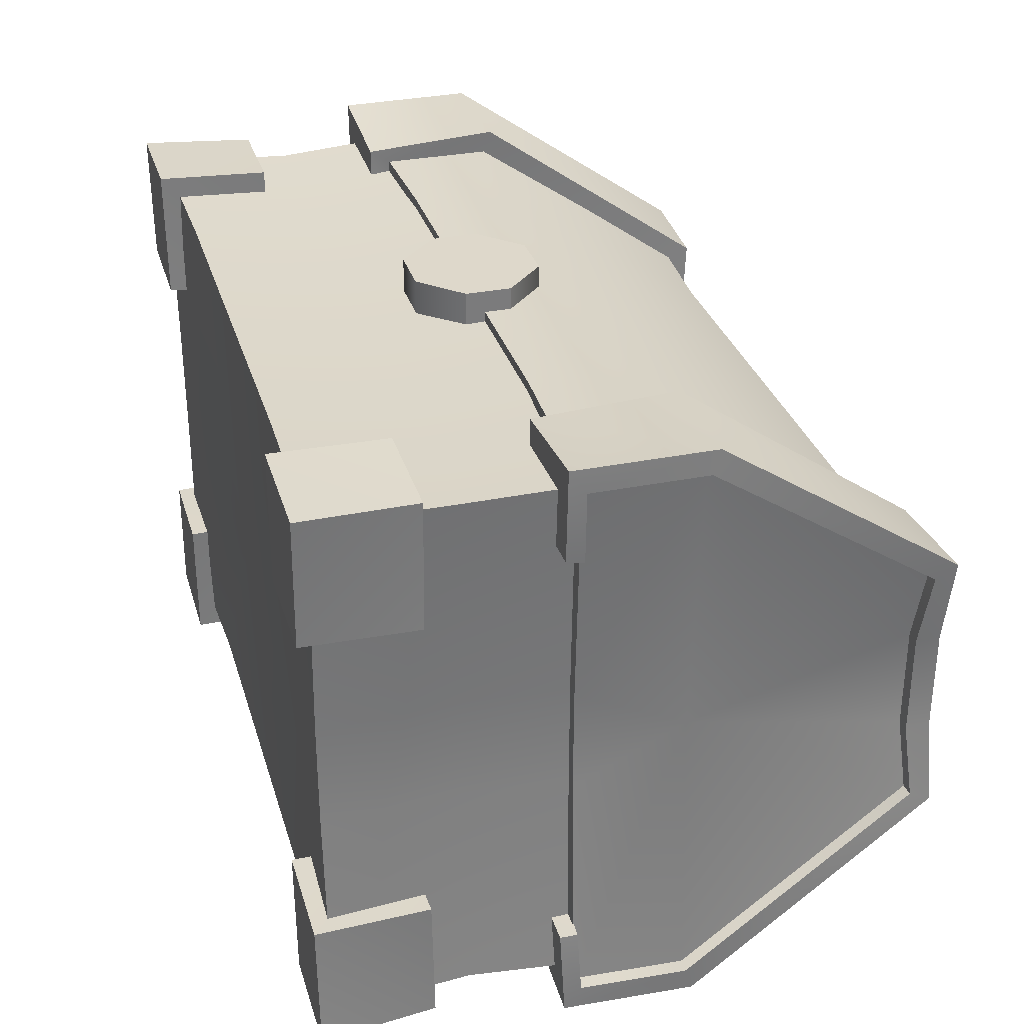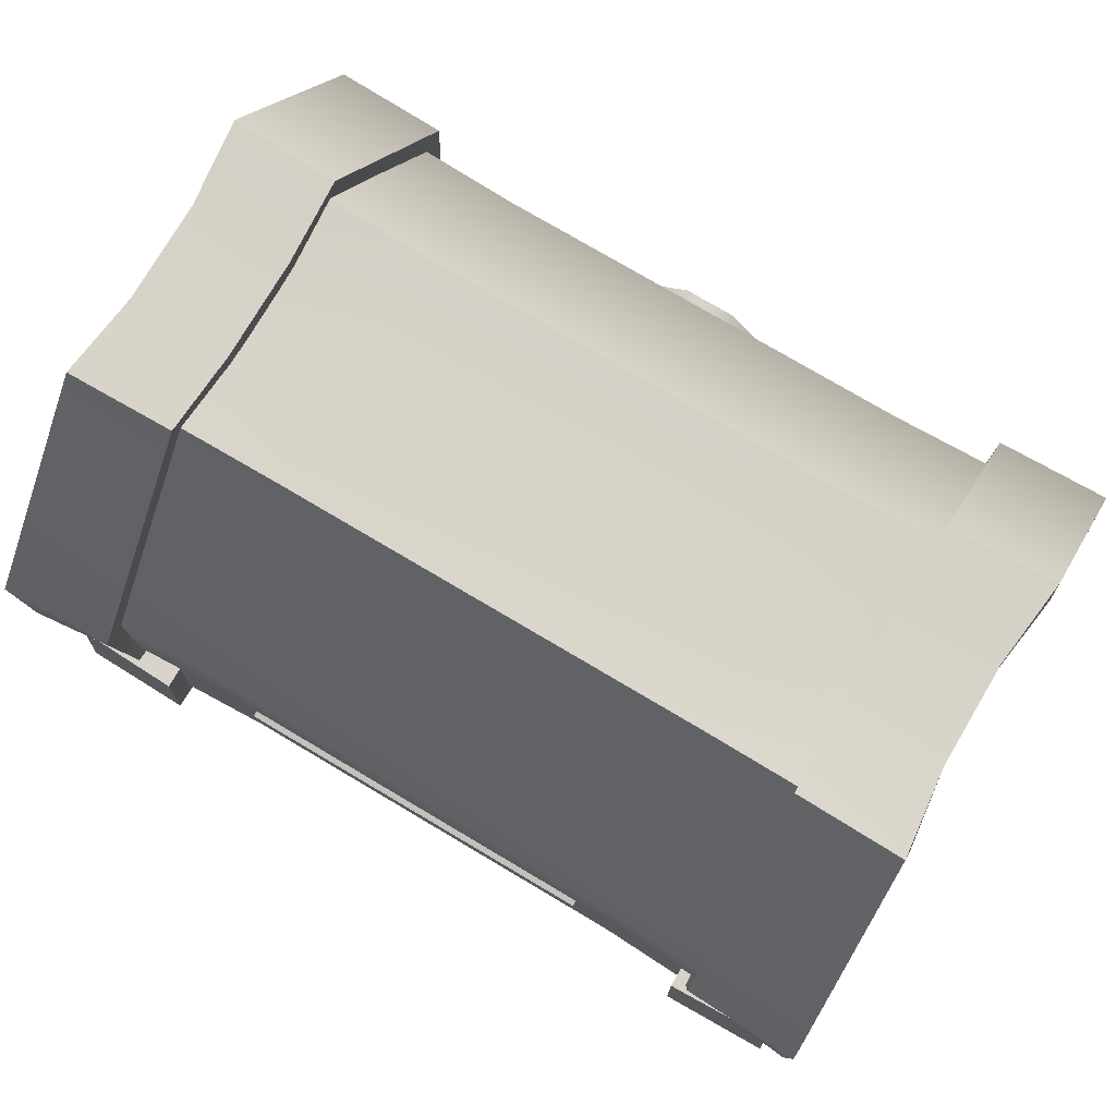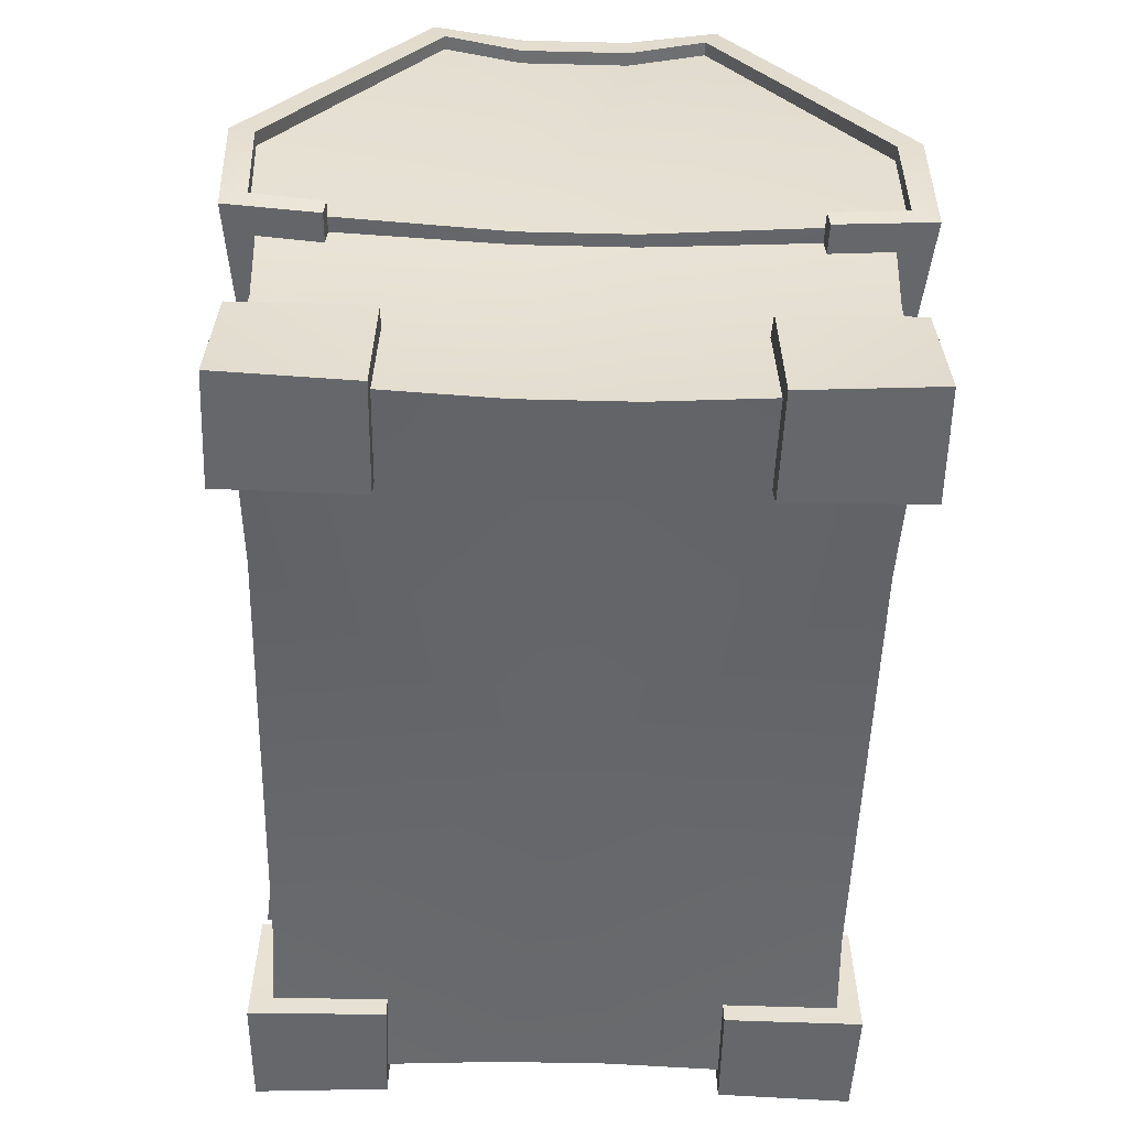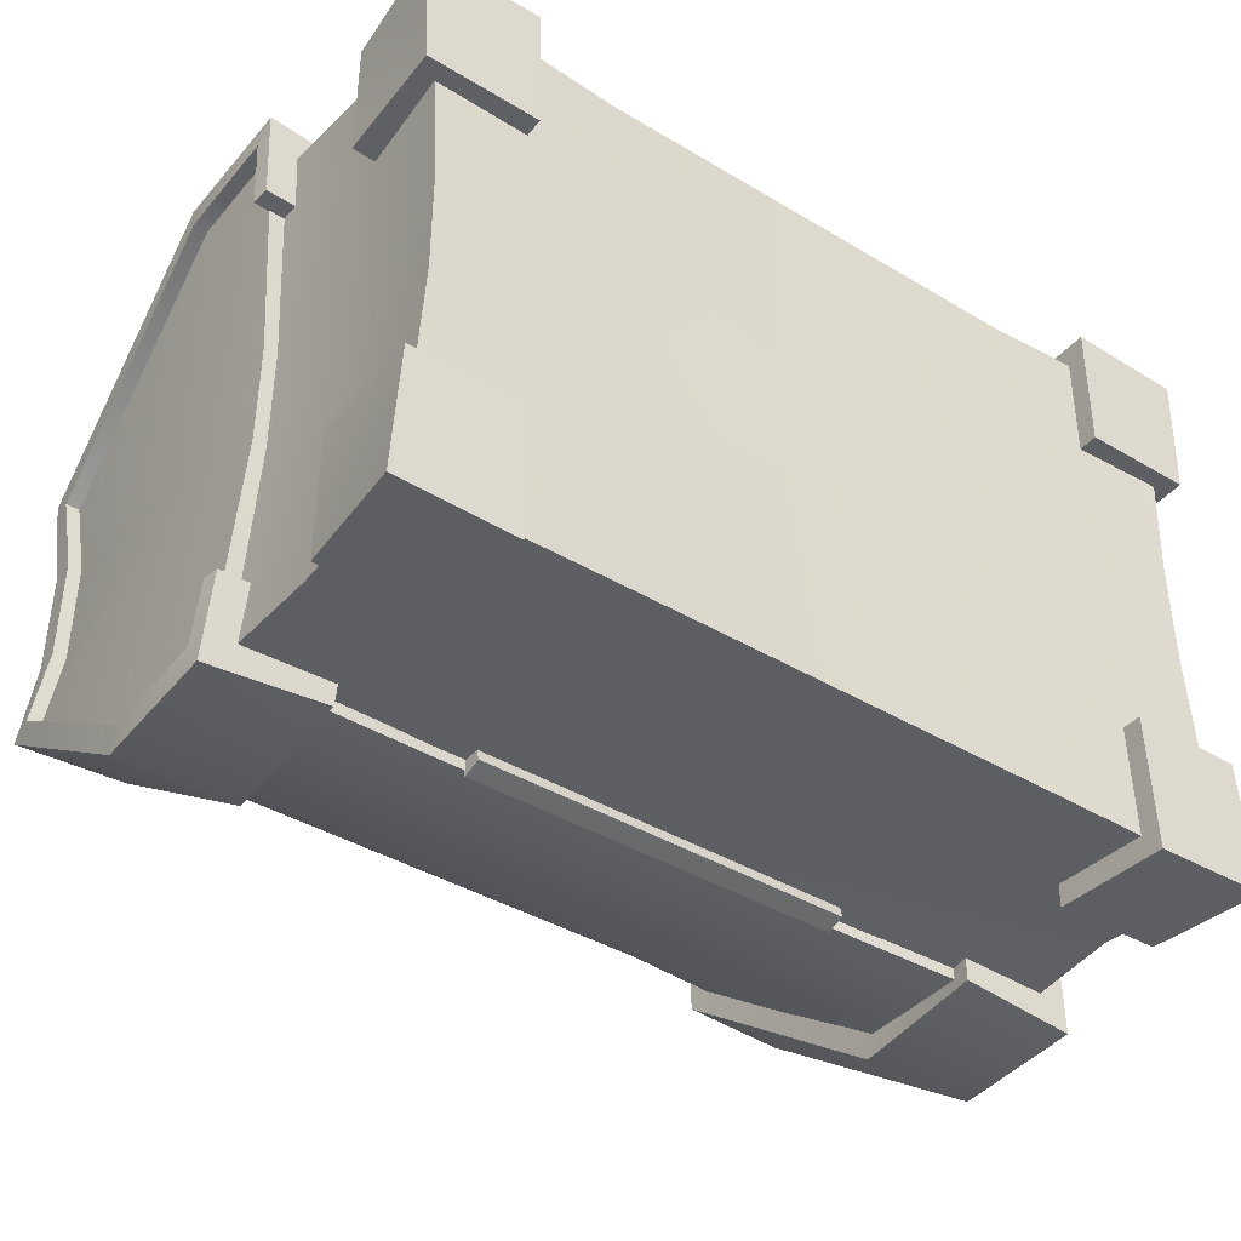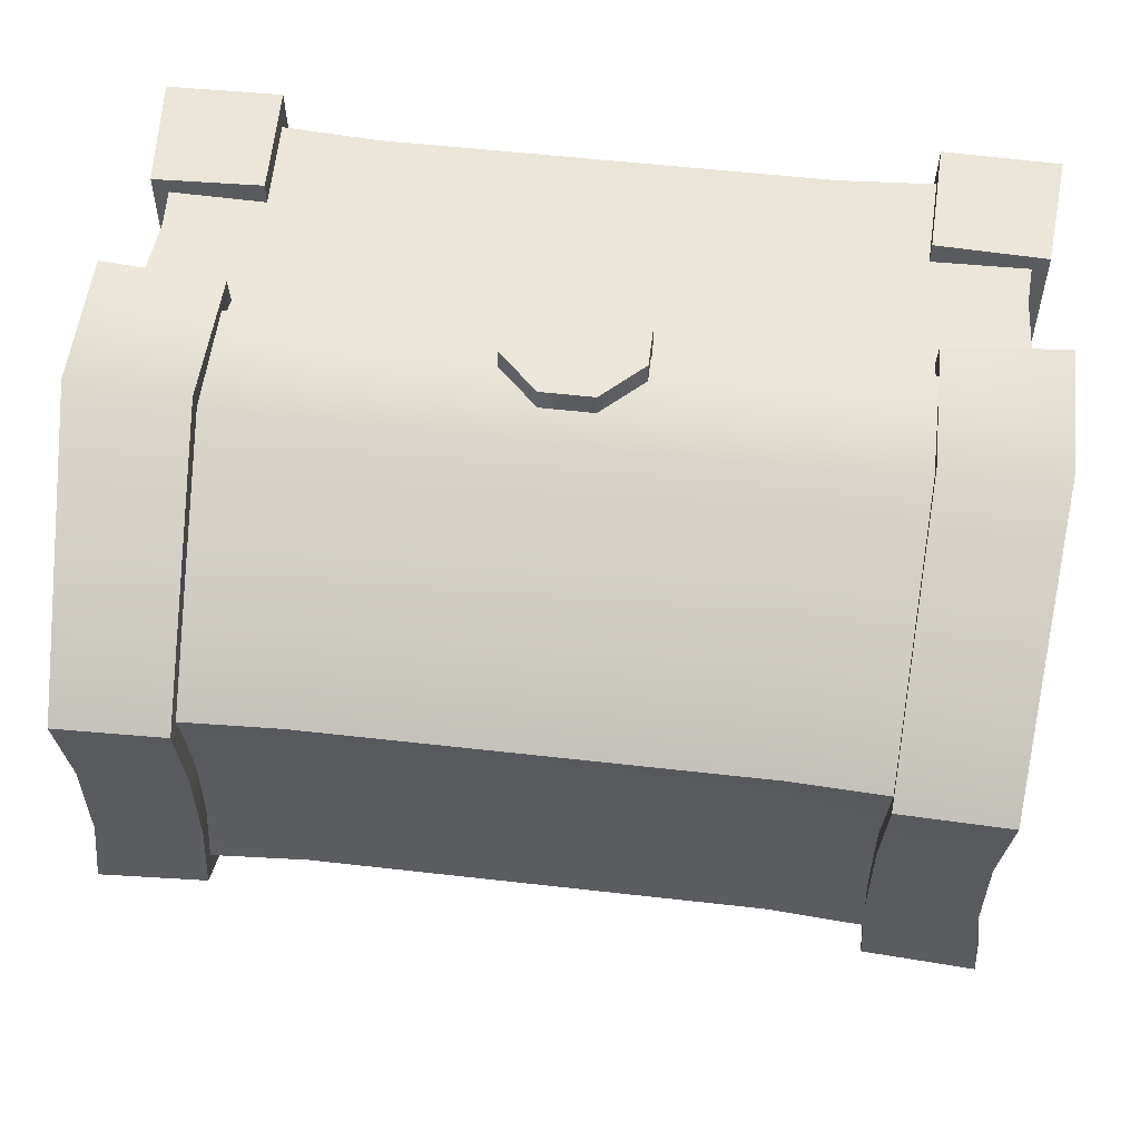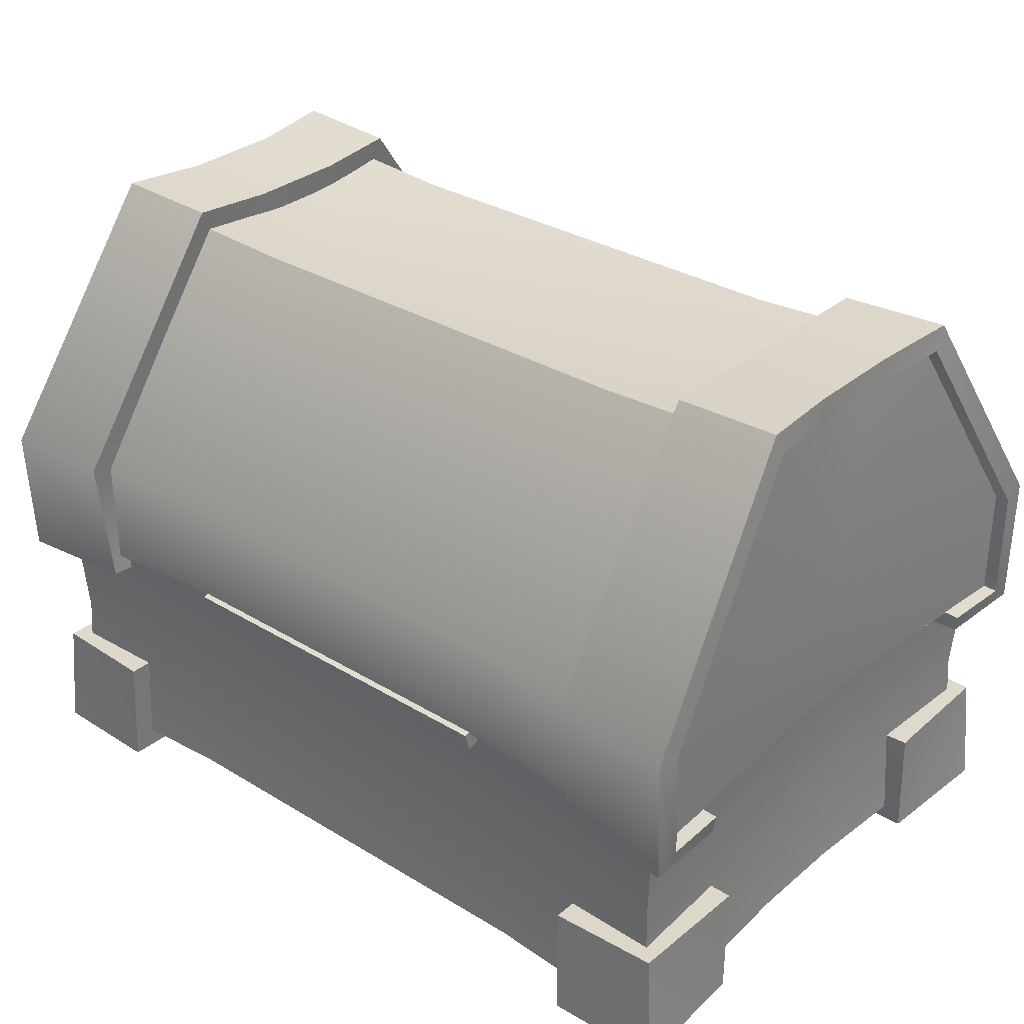
<metadata>
{"format":"obj","ext":"obj","renderer":"f3d","projection":"perspective","resolution":1024,"background":"white","views":[{"elev":31.6,"azim":74.1,"up":"+Z"},{"elev":76.9,"azim":-149.4,"up":"+Y"},{"elev":-52.0,"azim":-91.5,"up":"+Y"},{"elev":-40.3,"azim":-36.3,"up":"+Z"},{"elev":55.9,"azim":-173.2,"up":"+Z"},{"elev":31.7,"azim":-139.4,"up":"+Y"}]}
</metadata>
<code>
v  35.18 1.311 23.24
v  35.18 1.311 -23.24
v  -33.31 1.311 23.24
v  -33.31 1.311 -23.24
v  35.18 22.51 -23.24
v  35.18 22.51 23.24
v  -33.31 22.51 -23.24
v  -33.31 22.51 23.24
v  34.54 12.83 22.81
v  34.54 12.83 -22.81
v  -32.68 12.83 -22.81
v  -32.68 12.83 22.81
v  19.39 1.796 22.63
v  19.39 1.796 -22.63
v  19.39 22.51 -22.63
v  -17.52 22.51 22.63
v  19.39 12.6 -22.23
v  19.39 12.6 22.23
v  -32.22 1.262 4.417
v  34.09 1.262 4.417
v  34.09 22.51 4.417
v  -32.22 22.51 -4.417
v  33.48 12.48 4.417
v  -31.62 12.48 -4.417
v  -32.22 1.262 -4.417
v  34.09 1.262 -4.417
v  34.09 22.51 -4.417
v  -32.22 22.51 4.417
v  33.48 12.48 -4.417
v  -31.62 12.48 4.417
v  -17.52 1.796 22.63
v  -17.52 1.796 -22.63
v  -17.52 22.51 -22.63
v  19.39 22.51 22.63
v  -17.52 12.6 -22.23
v  -17.52 12.6 22.23
v  0.9331 1.735 0.0001
v  31.35 22.51 -20.65
v  31.35 22.51 20.65
v  -29.48 22.51 -20.65
v  -29.48 22.51 20.65
v  17.33 22.51 -20.1
v  -15.46 22.51 20.1
v  30.39 22.51 3.923
v  -28.52 22.51 -3.924
v  30.39 22.51 -3.924
v  -28.52 22.51 3.923
v  -15.46 22.51 -20.1
v  17.33 22.51 20.1
v  31.35 3.729 -20.65
v  31.35 3.729 20.65
v  -29.48 3.729 -20.65
v  -29.48 3.729 20.65
v  30.39 3.729 -0.0001
v  -28.52 3.729 -0.0001
v  36.75 -0.0887 24.68
v  35.99 9.571 24.26
v  36.75 -0.0887 -24.68
v  35.99 9.571 -24.26
v  -34.88 -0.0887 -24.68
v  -34.12 9.571 -24.26
v  -34.88 -0.0887 24.68
v  -34.12 9.571 24.26
v  36.16 -0.0887 13.75
v  36.06 9.405 13.5
v  -34.3 -0.0887 -13.75
v  -34.19 9.405 -13.5
v  -34.3 -0.0887 13.75
v  36.16 -0.0887 -13.75
v  36.06 9.405 -13.5
v  -34.19 9.405 13.5
v  27.18 -0.0887 24.89
v  27.18 -0.0887 -24.89
v  26.89 9.477 -24.57
v  -25.31 -0.0887 24.89
v  -25.02 9.477 24.57
v  -25.31 -0.0887 -24.89
v  -25.02 9.477 -24.57
v  26.89 9.477 24.57
v  26.95 -0.0887 13.66
v  -25.08 -0.0887 13.66
v  26.95 -0.0887 -13.66
v  -25.08 -0.0887 -13.66
v  26.97 9.367 13.45
v  -25.1 9.367 12.9
v  26.86 9.244 -13.62
v  -25.1 9.367 -13.31
v  2.814 17.92 23.58
v  -0.9366 17.92 23.58
v  -0.9366 17.92 19.38
v  2.814 17.92 19.38
v  5.754 20.86 23.58
v  5.754 20.86 19.38
v  5.754 24.17 19.38
v  5.754 24.17 23.58
v  -3.877 20.86 19.38
v  -3.877 24.17 19.38
v  -3.877 20.86 23.58
v  -3.877 24.17 23.58
g 2LvBottom
f 13 37 20 1
f 20 23 9 1
f 14 17 10 2
f 25 24 11 4
f 31 36 12 3
f 10 5 27 29
f 11 7 33 35
f 12 8 28 30
f 9 6 34 18
f 3 19 37 31
f 32 4 11 35
f 13 1 9 18
f 15 5 10 17
f 16 8 12 36
f 14 2 26 37
f 26 2 10 29
f 19 3 12 30
f 21 6 9 23
f 22 7 11 24
f 4 32 37 25
f 26 20 37
f 20 26 29 23
f 25 19 30 24
f 27 21 23 29
f 28 22 24 30
f 37 19 25
f 37 13 31
f 14 32 35 17
f 31 13 18 36
f 33 15 17 35
f 34 16 36 18
f 32 14 37
f 27 5 38 46
f 33 7 40 48
f 28 8 41 47
f 34 6 39 49
f 5 15 42 38
f 8 16 43 41
f 6 21 44 39
f 7 22 45 40
f 21 27 46 44
f 22 28 47 45
f 15 33 48 42
f 16 34 49 43
f 46 38 50 54
f 52 48 40
f 47 41 53 55
f 51 49 39
f 52 50 48
f 51 53 43
f 39 44 54 51
f 40 45 55 52
f 44 46 54
f 45 47 55
f 43 49 51
f 55 54 52
f 55 53 51 54
f 50 52 54
f 50 38 42
f 50 42 48
f 53 41 43
f 64 56 72 80
f 57 56 64 65
f 59 58 73 74
f 61 60 66 67
f 63 62 75 76
f 59 70 69 58
f 63 71 68 62
f 77 83 66 60
f 68 81 75 62
f 61 78 77 60
f 57 79 72 56
f 69 82 73 58
f 80 72 84
f 64 80 84
f 65 64 84
f 57 65 84
f 74 73 86
f 59 74 86
f 67 66 87
f 61 67 87
f 76 75 85
f 63 76 85
f 70 59 86
f 69 70 86
f 71 63 85
f 68 71 85
f 83 77 87
f 66 83 87
f 81 68 85
f 75 81 85
f 78 61 87
f 77 78 87
f 79 57 84
f 72 79 84
f 82 69 86
f 73 82 86
f 88 89 90 91
f 92 93 94 95
f 90 96 97 94
f 90 94 93 91
f 96 98 99 97
f 88 92 95 99
f 88 99 89
f 98 89 99
f 89 98 96 90
f 91 93 92 88
f 97 99 95 94
v  35.18 50.42 10.66
v  35.18 50.42 -10.66
v  -33.31 50.42 10.66
v  -33.31 50.42 -10.66
v  36.5 30.74 -24.14
v  36.5 30.74 24.14
v  -34.63 30.74 -24.14
v  -34.63 30.74 24.14
v  36.5 21.18 -24.14
v  36.5 21.18 24.14
v  -34.63 21.18 -24.14
v  -34.63 21.18 24.14
v  31.23 21.18 -20.56
v  31.23 21.18 20.56
v  -29.36 21.18 -20.56
v  -29.36 21.18 20.56
v  19.4 49.57 -10.38
v  19.4 49.57 10.38
v  19.39 31.12 -23.48
v  19.39 31.12 23.48
v  19.39 22.15 -23.48
v  19.39 22.15 23.48
v  -17.52 22.15 -20.1
v  19.39 22.15 20.1
v  34.39 49.8 4.39
v  -32.52 49.8 4.39
v  -33.24 30.64 -0.0001
v  35.11 21.33 -4.417
v  -33.24 21.33 -4.417
v  34.39 49.8 -4.389
v  -32.52 49.8 -4.389
v  35.11 30.64 -0.0002
v  35.11 21.33 4.417
v  -33.24 21.33 4.417
v  30.3 21.33 -0.0002
v  -28.43 21.33 -0.0001
v  -17.54 49.57 -10.38
v  -17.54 49.57 10.38
v  -17.52 31.12 -23.48
v  -17.52 31.12 23.48
v  -17.52 22.15 -23.48
v  -17.52 22.15 23.48
v  19.39 22.15 -20.1
v  -17.52 22.15 20.1
v  19.4 48.98 0.0001
v  -17.54 48.98 0.0001
v  31.23 28.68 -20.56
v  31.23 28.68 20.13
v  -29.36 28.68 -20.56
v  -29.36 28.68 20.13
v  30.76 47.16 -9.739
v  -28.89 47.16 9.74
v  30.76 47.16 9.74
v  -28.89 47.16 -9.739
v  6.551 20.53 25.36
v  3.121 17.1 20.47
v  -1.255 17.1 25.36
v  -1.255 17.1 20.47
v  6.551 24.39 25.36
v  6.551 24.39 20.47
v  -4.685 24.39 25.36
v  -4.685 24.39 20.47
v  3.121 17.1 25.36
v  6.551 20.53 20.47
v  -4.685 20.53 25.36
v  -4.685 20.53 20.47
v  3.121 27.82 25.36
v  3.121 27.82 20.47
v  -1.255 27.82 25.36
v  -1.255 27.82 20.47
v  36.19 52.25 11.59
v  35.37 51.85 4.291
v  -35.73 31.33 -26.11
v  -34.32 52.25 -11.59
v  37.6 31.33 26.11
v  -35.68 20.17 -25.66
v  37.55 19.83 26.07
v  -35.29 19.83 -18.16
v  37.16 19.83 18.16
v  -33.5 51.85 -4.29
v  36.19 52.25 -11.59
v  37.6 31.33 -26.11
v  -34.32 52.25 11.59
v  -35.73 31.33 26.11
v  37.55 20.17 -25.66
v  -35.68 19.83 26.07
v  37.16 19.83 -18.16
v  -35.29 19.83 18.16
v  35.37 51.85 -4.29
v  -33.5 51.85 4.291
v  26.78 51.44 4.247
v  27.17 51.87 11.36
v  -25.3 51.87 -11.36
v  -26.01 31.56 -25.77
v  27.88 31.56 25.77
v  -25.91 20.17 -24.67
v  27.78 19.83 25.09
v  -25.54 19.83 -17.93
v  27.4 19.83 17.93
v  -24.92 51.44 -4.247
v  27.17 51.87 -11.36
v  27.88 31.56 -25.77
v  -25.3 51.87 11.36
v  -26.01 31.56 25.77
v  27.78 20.17 -24.67
v  -25.91 19.83 25.09
v  27.4 19.83 -17.93
v  -25.54 19.83 17.93
v  26.78 51.44 -4.247
v  -24.92 51.44 4.247
v  36.3 50.36 10.63
v  35.49 49.74 4.393
v  -35.8 30.72 -24.08
v  -34.43 50.36 -10.63
v  37.67 30.72 24.08
v  -35.8 21.55 -23.66
v  37.67 21.21 24.08
v  -35.46 21.25 -18.01
v  37.33 21.25 18.01
v  -33.62 49.74 -4.393
v  36.3 50.36 -10.63
v  37.67 30.72 -24.08
v  -34.43 50.36 10.63
v  -35.8 30.72 24.08
v  37.67 21.55 -23.66
v  -35.8 21.21 24.08
v  37.33 21.25 -18.01
v  -35.46 21.25 18.01
v  35.49 49.74 -4.393
v  -33.62 49.74 4.393
v  26.9 49.32 4.344
v  27.29 49.93 10.5
v  -25.43 49.93 -10.5
v  -26.08 30.91 -23.75
v  27.95 30.91 23.75
v  -26.09 22.06 -23.35
v  27.95 21.72 23.77
v  -25.73 21.74 -17.81
v  27.6 21.74 17.81
v  -25.03 49.32 -4.344
v  27.29 49.93 -10.5
v  27.95 30.91 -23.75
v  -25.43 49.93 10.5
v  -26.08 30.91 23.75
v  27.95 22.06 -23.35
v  -26.09 21.72 23.77
v  27.6 21.74 -17.81
v  -25.73 21.74 17.81
v  26.9 49.32 -4.344
v  -25.03 49.32 4.344
v  -14.65 22.19 -23.95
v  -14.65 22.62 -22.34
v  -14.65 21.02 -21.91
v  -14.65 20.59 -23.52
v  16.44 22.19 -23.95
v  16.44 22.62 -22.34
v  16.44 21.02 -21.91
v  16.44 20.59 -23.52
g 2LvTop
f 124 144 117 100
f 101 129 131 104
f 103 136 138 106
f 102 125 126 107
f 100 117 119 105
f 131 127 108 104
f 138 140 110 106
f 126 133 111 107
f 119 121 109 105
f 127 134 112 108
f 140 122 114 110
f 133 135 115 111
f 121 123 113 109
f 103 130 145 136
f 101 104 118 116
f 102 107 139 137
f 104 108 120 118
f 107 111 141 139
f 120 108 112 142
f 141 111 115 143
f 101 116 144 129
f 100 105 131 124
f 103 106 126 130
f 105 109 132 131
f 106 110 128 126
f 132 109 113 134
f 128 110 114 135
f 102 137 145 125
f 144 124 129
f 131 129 124
f 126 125 130
f 132 127 131
f 128 133 126
f 127 132 134
f 133 128 135
f 145 130 125
f 116 136 145 144
f 136 116 118 138
f 117 137 139 119
f 138 118 120 140
f 119 139 141 121
f 140 120 142 122
f 121 141 143 123
f 144 145 137 117
f 114 122 148
f 113 123 147
f 112 134 146
f 115 135 149
f 148 146 150 153
f 147 149 151 152
f 151 153 150 152
f 143 115 149
f 143 149 147 123
f 142 112 146
f 142 146 148 122
f 135 114 148
f 135 148 149
f 134 113 147
f 134 147 146
f 153 151 149 148
f 147 152 150 146
f 162 156 157 155
f 166 167 169 168
f 154 163 159 158
f 155 157 165 169
f 165 161 169
f 169 167 159 155
f 163 155 159
f 165 164 160 161
f 156 162 154 166
f 154 158 166
f 166 168 160 156
f 164 156 160
f 156 164 165 157
f 155 163 154 162
f 166 158 159 167
f 169 161 160 168
f 191 170 171 190
f 193 172 173 192
f 194 174 170 191
f 195 175 172 193
f 196 176 174 194
f 177 175 195 197
f 178 176 196 198
f 200 208 188 180
f 202 209 189 182
f 190 171 188 208
f 199 179 189 209
f 179 199 192 173
f 201 200 180 181
f 203 202 182 183
f 204 201 181 184
f 205 203 183 185
f 186 206 204 184
f 187 207 205 185
f 211 210 231 230
f 213 212 233 232
f 210 214 234 231
f 212 215 235 233
f 214 216 236 234
f 235 215 217 237
f 236 216 218 238
f 228 248 240 220
f 229 249 242 222
f 228 211 230 248
f 229 219 239 249
f 232 239 219 213
f 220 240 241 221
f 222 242 243 223
f 221 241 244 224
f 223 243 245 225
f 244 246 226 224
f 245 247 227 225
f 230 231 191 190
f 210 211 171 170
f 232 233 193 192
f 212 213 173 172
f 231 234 194 191
f 214 210 170 174
f 233 235 195 193
f 215 212 172 175
f 234 236 196 194
f 216 214 174 176
f 235 237 197 195
f 237 217 177 197
f 217 215 175 177
f 236 238 198 196
f 238 218 178 198
f 218 216 176 178
f 228 220 180 188
f 240 248 208 200
f 229 222 182 189
f 242 249 209 202
f 248 230 190 208
f 211 228 188 171
f 249 239 199 209
f 219 229 189 179
f 213 219 179 173
f 239 232 192 199
f 220 221 181 180
f 241 240 200 201
f 222 223 183 182
f 243 242 202 203
f 221 224 184 181
f 244 241 201 204
f 223 225 185 183
f 245 243 203 205
f 224 226 186 184
f 226 246 206 186
f 246 244 204 206
f 225 227 187 185
f 227 247 207 187
f 247 245 205 207
f 250 251 255 254
f 251 252 256 255
f 252 253 257 256
f 253 250 254 257
f 252 251 250 253
f 255 256 257 254

</code>
